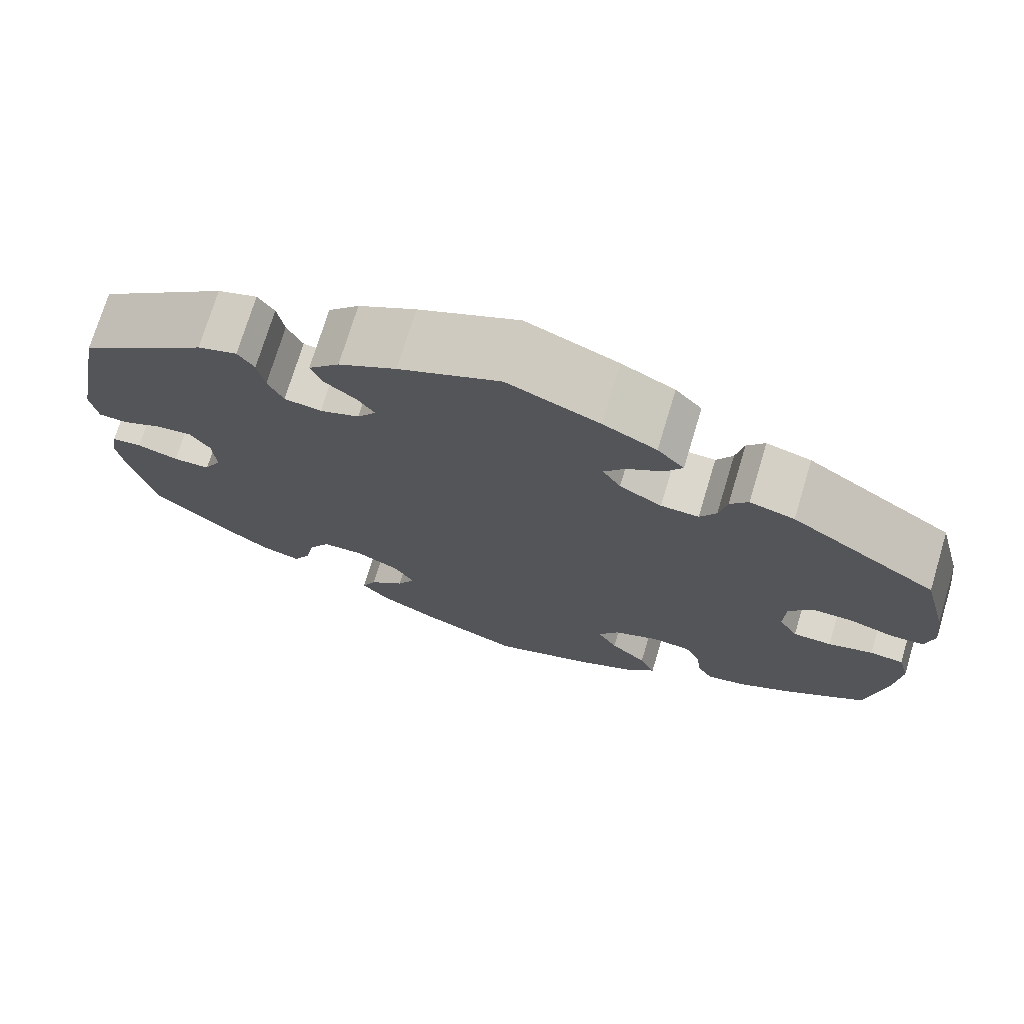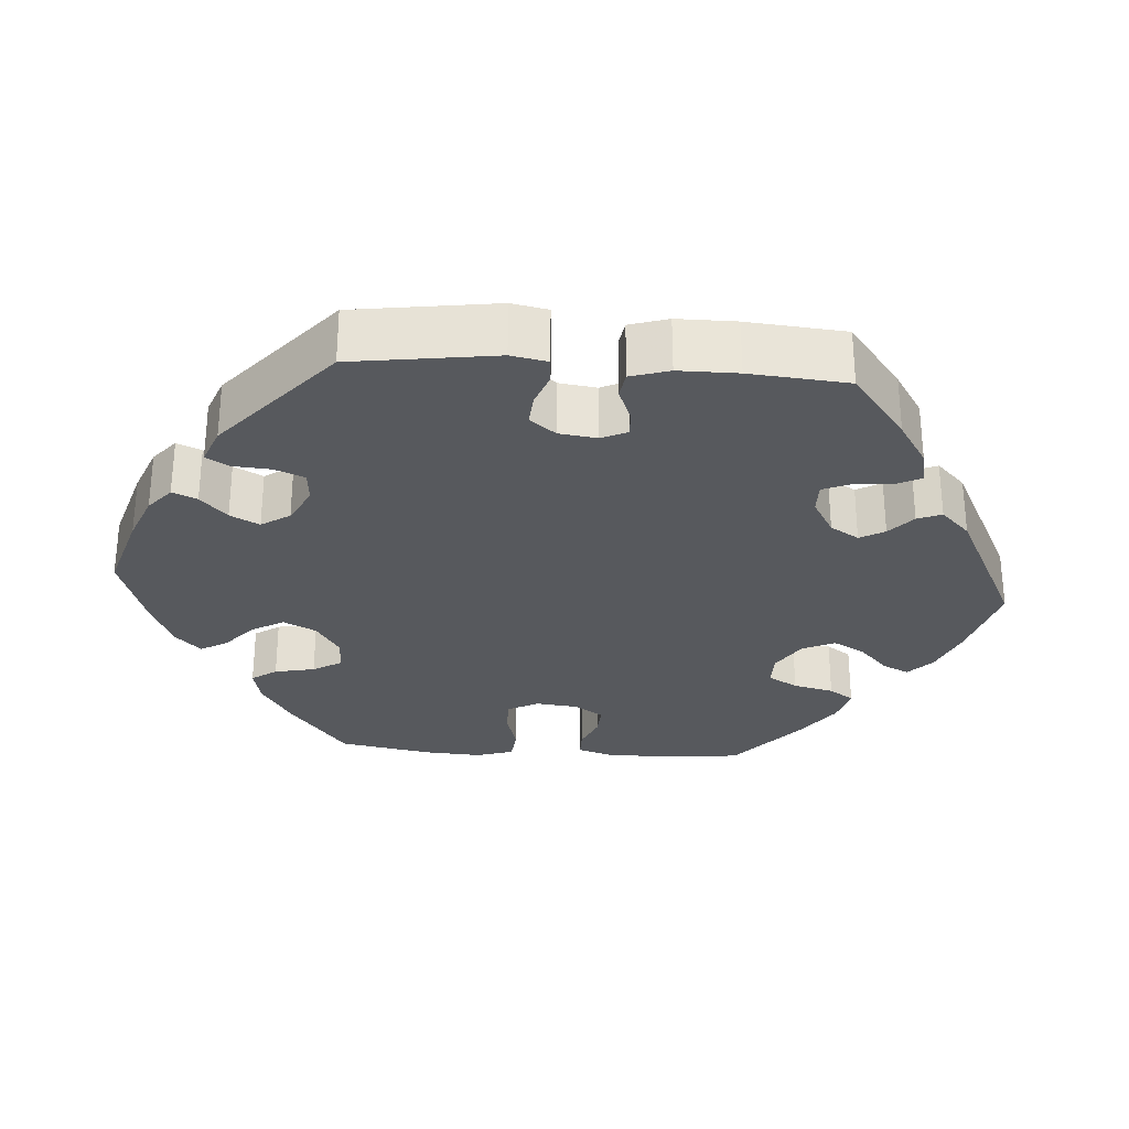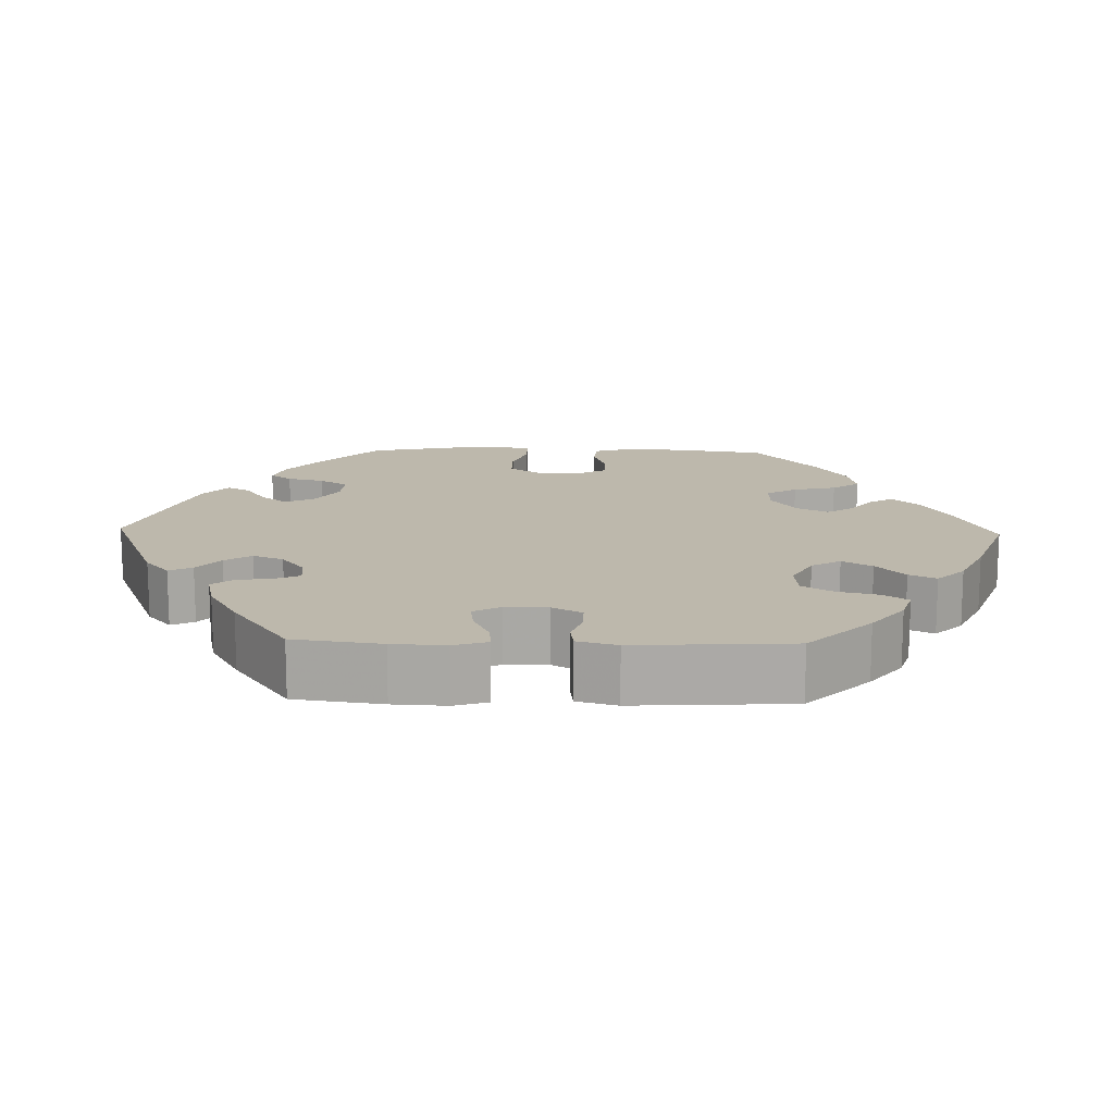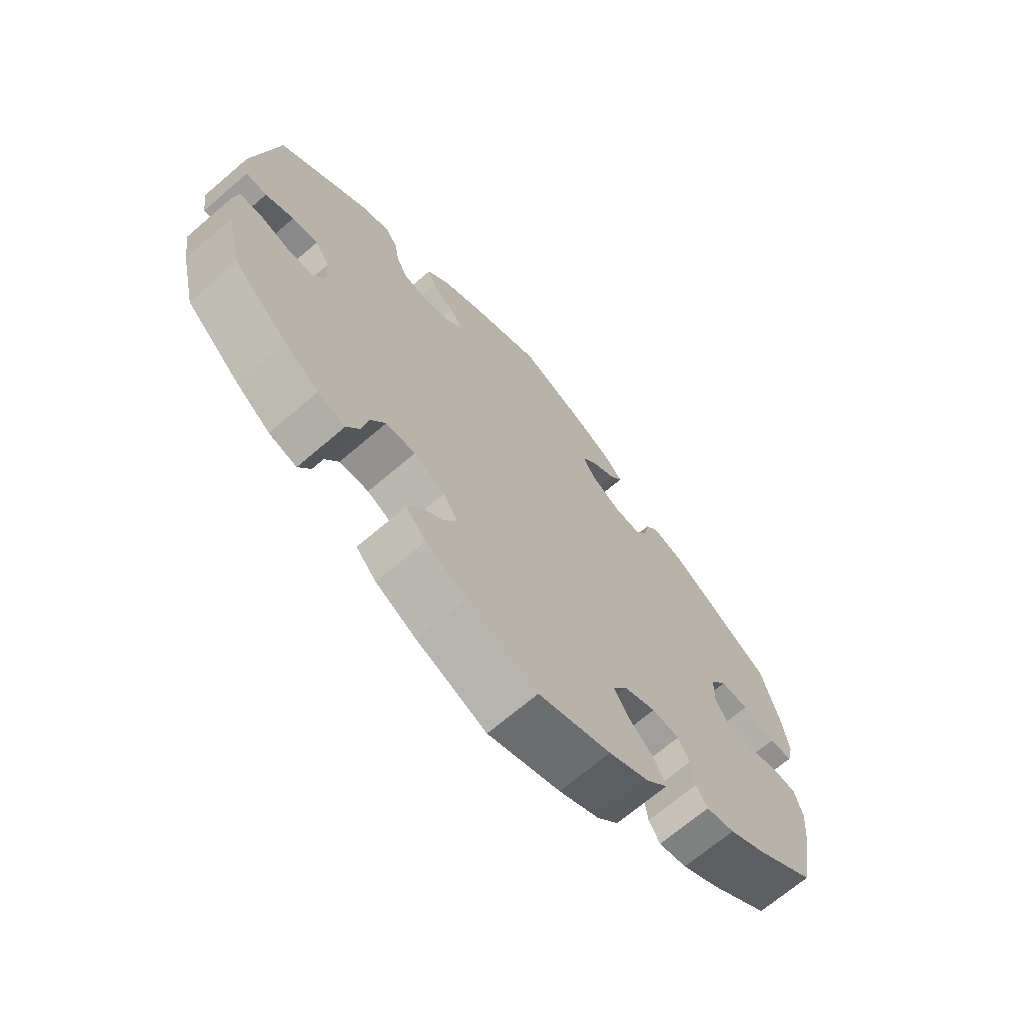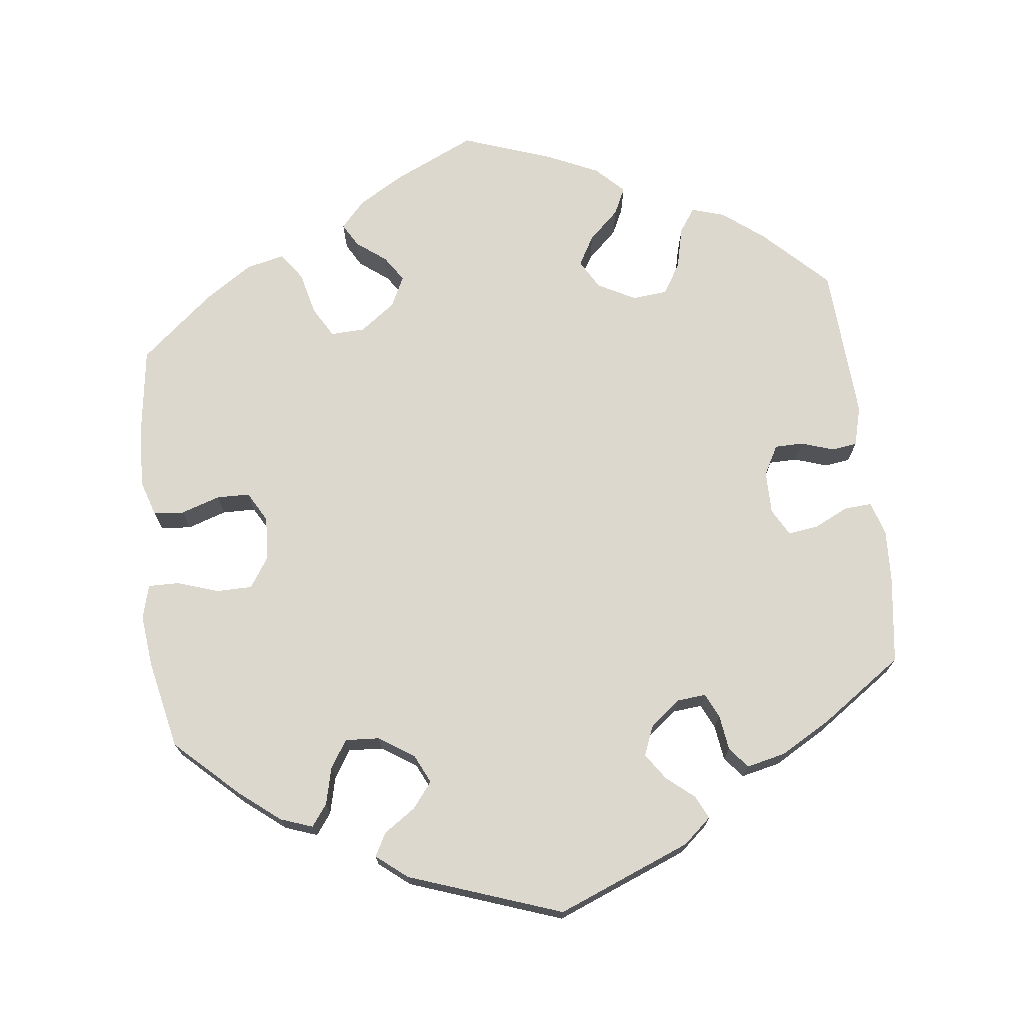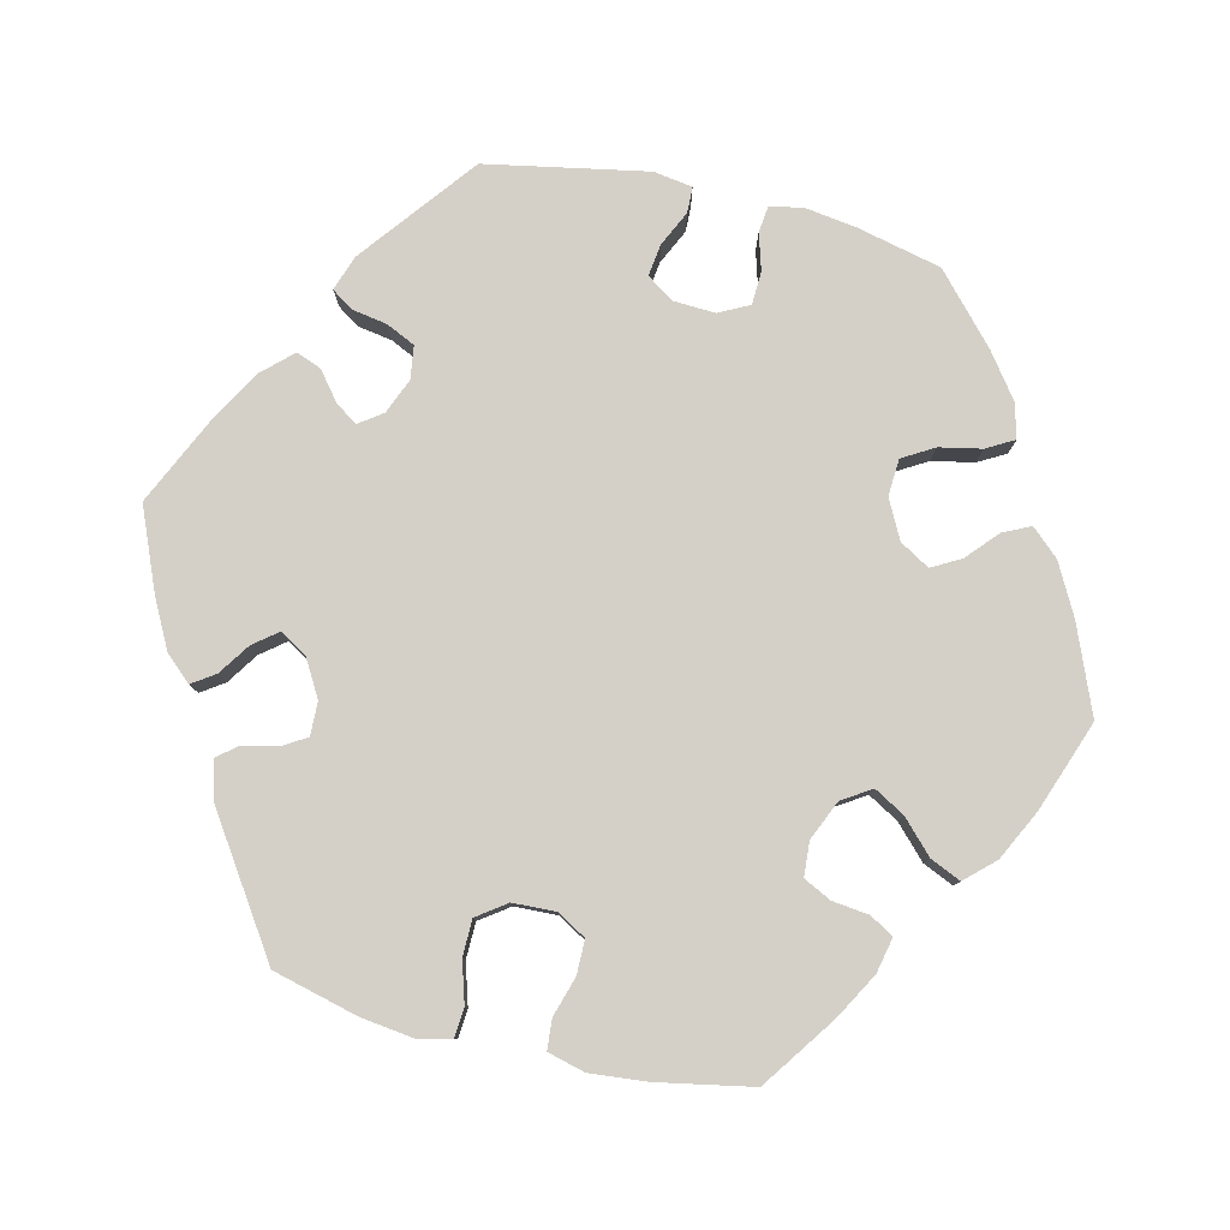
<metadata>
{"format":"obj","ext":"obj","renderer":"f3d","projection":"perspective","resolution":1024,"background":"white","views":[{"elev":73.3,"azim":16.8,"up":"+Z"},{"elev":-29.2,"azim":-34.2,"up":"+Y"},{"elev":14.7,"azim":31.6,"up":"+Y"},{"elev":-68.9,"azim":-49.4,"up":"+Z"},{"elev":72.2,"azim":-66.8,"up":"+Y"},{"elev":79.9,"azim":103.2,"up":"+Y"}]}
</metadata>
<code>
v -0.527 0.07 -0.179
v -0.537 0.07 -0.112
v -0.529 0.07 -0.068
v -0.494 0.07 -0.064
v -0.446 0.07 -0.078
v -0.403 0.07 -0.076
v -0.383 0.07 -0.036
v -0.386 0.07 0.019
v -0.41 0.07 0.054
v -0.452 0.07 0.048
v -0.498 0.07 0.026
v -0.532 0.07 0.027
v -0.54 0.07 0.078
v -0.501 0.07 0.288
v -0.352 0.07 0.405
v -0.306 0.07 0.421
v -0.287 0.07 0.393
v -0.279 0.07 0.347
v -0.261 0.07 0.309
v -0.218 0.07 0.303
v -0.172 0.07 0.322
v -0.15 0.07 0.353
v -0.17 0.07 0.382
v -0.207 0.07 0.411
v -0.22 0.07 0.444
v -0.184 0.07 0.483
v -0.117 0.07 0.522
v 0 0.07 0.577
v 0.107 0.07 0.533
v 0.169 0.07 0.501
v 0.2 0.07 0.467
v 0.18 0.07 0.437
v 0.139 0.07 0.409
v 0.114 0.07 0.377
v 0.135 0.07 0.342
v 0.184 0.07 0.314
v 0.228 0.07 0.313
v 0.247 0.07 0.345
v 0.256 0.07 0.389
v 0.277 0.07 0.416
v 0.329 0.07 0.402
v 0.5 0.07 0.289
v 0.529 0.07 0.177
v 0.538 0.07 0.109
v 0.528 0.07 0.065
v 0.49 0.07 0.062
v 0.436 0.07 0.078
v 0.389 0.07 0.077
v 0.362 0.07 0.039
v 0.36 0.07 -0.017
v 0.382 0.07 -0.055
v 0.427 0.07 -0.055
v 0.479 0.07 -0.039
v 0.518 0.07 -0.042
v 0.531 0.07 -0.091
v 0.524 0.07 -0.166
v 0.501 0.07 -0.289
v 0.405 0.07 -0.357
v 0.345 0.07 -0.391
v 0.299 0.07 -0.401
v 0.281 0.07 -0.37
v 0.275 0.07 -0.322
v 0.257 0.07 -0.286
v 0.212 0.07 -0.283
v 0.16 0.07 -0.306
v 0.136 0.07 -0.344
v 0.159 0.07 -0.384
v 0.201 0.07 -0.424
v 0.219 0.07 -0.464
v 0.184 0.07 -0.502
v 0.118 0.07 -0.535
v 0 0.07 -0.578
v -0.114 0.07 -0.532
v -0.18 0.07 -0.497
v -0.213 0.07 -0.461
v -0.196 0.07 -0.425
v -0.156 0.07 -0.389
v -0.135 0.07 -0.351
v -0.158 0.07 -0.312
v -0.209 0.07 -0.286
v -0.257 0.07 -0.289
v -0.281 0.07 -0.33
v -0.292 0.07 -0.385
v -0.312 0.07 -0.421
v -0.357 0.07 -0.409
v -0.413 0.07 -0.368
v -0.501 0.07 -0.289
v -0.527 0 -0.179
v -0.537 0 -0.112
v -0.529 0 -0.068
v -0.494 0 -0.064
v -0.446 0 -0.078
v -0.403 0 -0.076
v -0.383 0 -0.036
v -0.386 0 0.019
v -0.41 0 0.054
v -0.452 0 0.048
v -0.498 0 0.026
v -0.532 0 0.027
v -0.54 0 0.078
v -0.501 0 0.288
v -0.352 0 0.405
v -0.306 0 0.421
v -0.287 0 0.393
v -0.279 0 0.347
v -0.261 0 0.309
v -0.218 0 0.303
v -0.172 0 0.322
v -0.15 0 0.353
v -0.17 0 0.382
v -0.207 0 0.411
v -0.22 0 0.444
v -0.184 0 0.483
v -0.117 0 0.522
v 0 0 0.577
v 0.107 0 0.533
v 0.169 0 0.501
v 0.2 0 0.467
v 0.18 0 0.437
v 0.139 0 0.409
v 0.114 0 0.377
v 0.135 0 0.342
v 0.184 0 0.314
v 0.228 0 0.313
v 0.247 0 0.345
v 0.256 0 0.389
v 0.277 0 0.416
v 0.329 0 0.402
v 0.5 0 0.289
v 0.529 0 0.177
v 0.538 0 0.109
v 0.528 0 0.065
v 0.49 0 0.062
v 0.436 0 0.078
v 0.389 0 0.077
v 0.362 0 0.039
v 0.36 0 -0.017
v 0.382 0 -0.055
v 0.427 0 -0.055
v 0.479 0 -0.039
v 0.518 0 -0.042
v 0.531 0 -0.091
v 0.524 0 -0.166
v 0.501 0 -0.289
v 0.405 0 -0.357
v 0.345 0 -0.391
v 0.299 0 -0.401
v 0.281 0 -0.37
v 0.275 0 -0.322
v 0.257 0 -0.286
v 0.212 0 -0.283
v 0.16 0 -0.306
v 0.136 0 -0.344
v 0.159 0 -0.384
v 0.201 0 -0.424
v 0.219 0 -0.464
v 0.184 0 -0.502
v 0.118 0 -0.535
v 0 0 -0.578
v -0.114 0 -0.532
v -0.18 0 -0.497
v -0.213 0 -0.461
v -0.196 0 -0.425
v -0.156 0 -0.389
v -0.135 0 -0.351
v -0.158 0 -0.312
v -0.209 0 -0.286
v -0.257 0 -0.289
v -0.281 0 -0.33
v -0.292 0 -0.385
v -0.312 0 -0.421
v -0.357 0 -0.409
v -0.413 0 -0.368
v -0.501 0 -0.289
f 82 83 84 85
f 81 82 85 86
f 74 75 76 77
f 74 77 78
f 73 74 78
f 72 73 78
f 71 72 78 79
f 67 68 69 70
f 66 67 70 71
f 59 60 61 62
f 59 62 63
f 58 59 63
f 57 58 63
f 56 57 63 64
f 52 53 54 55
f 51 52 55 56
f 44 45 46 47
f 44 47 48
f 43 44 48
f 42 43 48
f 41 42 48 49
f 38 39 40 41
f 37 38 41 49
f 30 31 32 33
f 30 33 34
f 29 30 34
f 28 29 34
f 27 28 34
f 26 27 34 35
f 23 24 25 26
f 22 23 26 35
f 15 16 17 18
f 15 18 19
f 14 15 19
f 13 14 19 20
f 10 11 12 13
f 9 10 13 20
f 2 3 4 5
f 2 5 6
f 1 2 6
f 81 86 87 1
f 66 71 79
f 65 66 79 80
f 64 65 80
f 51 56 64 80
f 50 51 80 81
f 36 37 49 50
f 21 22 35 36
f 8 9 20 21
f 7 8 21 36
f 6 7 36 50
f 1 6 50 81
f 172 171 170 169
f 173 172 169 168
f 164 163 162 161
f 165 164 161
f 165 161 160
f 165 160 159
f 166 165 159 158
f 157 156 155 154
f 158 157 154 153
f 149 148 147 146
f 150 149 146
f 150 146 145
f 150 145 144
f 151 150 144 143
f 142 141 140 139
f 143 142 139 138
f 134 133 132 131
f 135 134 131
f 135 131 130
f 135 130 129
f 136 135 129 128
f 128 127 126 125
f 136 128 125 124
f 120 119 118 117
f 121 120 117
f 121 117 116
f 121 116 115
f 121 115 114
f 122 121 114 113
f 113 112 111 110
f 122 113 110 109
f 105 104 103 102
f 106 105 102
f 106 102 101
f 107 106 101 100
f 100 99 98 97
f 107 100 97 96
f 92 91 90 89
f 93 92 89
f 93 89 88
f 88 174 173 168
f 166 158 153
f 167 166 153 152
f 167 152 151
f 167 151 143 138
f 168 167 138 137
f 137 136 124 123
f 123 122 109 108
f 108 107 96 95
f 123 108 95 94
f 137 123 94 93
f 168 137 93 88
f 1 88 89 2
f 2 89 90 3
f 3 90 91 4
f 4 91 92 5
f 5 92 93 6
f 6 93 94 7
f 7 94 95 8
f 8 95 96 9
f 9 96 97 10
f 10 97 98 11
f 11 98 99 12
f 12 99 100 13
f 13 100 101 14
f 14 101 102 15
f 15 102 103 16
f 16 103 104 17
f 17 104 105 18
f 18 105 106 19
f 19 106 107 20
f 20 107 108 21
f 21 108 109 22
f 22 109 110 23
f 23 110 111 24
f 24 111 112 25
f 25 112 113 26
f 26 113 114 27
f 27 114 115 28
f 28 115 116 29
f 29 116 117 30
f 30 117 118 31
f 31 118 119 32
f 32 119 120 33
f 33 120 121 34
f 34 121 122 35
f 35 122 123 36
f 36 123 124 37
f 37 124 125 38
f 38 125 126 39
f 39 126 127 40
f 40 127 128 41
f 41 128 129 42
f 42 129 130 43
f 43 130 131 44
f 44 131 132 45
f 45 132 133 46
f 46 133 134 47
f 47 134 135 48
f 48 135 136 49
f 49 136 137 50
f 50 137 138 51
f 51 138 139 52
f 52 139 140 53
f 53 140 141 54
f 54 141 142 55
f 55 142 143 56
f 56 143 144 57
f 57 144 145 58
f 58 145 146 59
f 59 146 147 60
f 60 147 148 61
f 61 148 149 62
f 62 149 150 63
f 63 150 151 64
f 64 151 152 65
f 65 152 153 66
f 66 153 154 67
f 67 154 155 68
f 68 155 156 69
f 69 156 157 70
f 70 157 158 71
f 71 158 159 72
f 72 159 160 73
f 73 160 161 74
f 74 161 162 75
f 75 162 163 76
f 76 163 164 77
f 77 164 165 78
f 78 165 166 79
f 79 166 167 80
f 80 167 168 81
f 81 168 169 82
f 82 169 170 83
f 83 170 171 84
f 84 171 172 85
f 85 172 173 86
f 86 173 174 87
f 87 174 88 1

</code>
